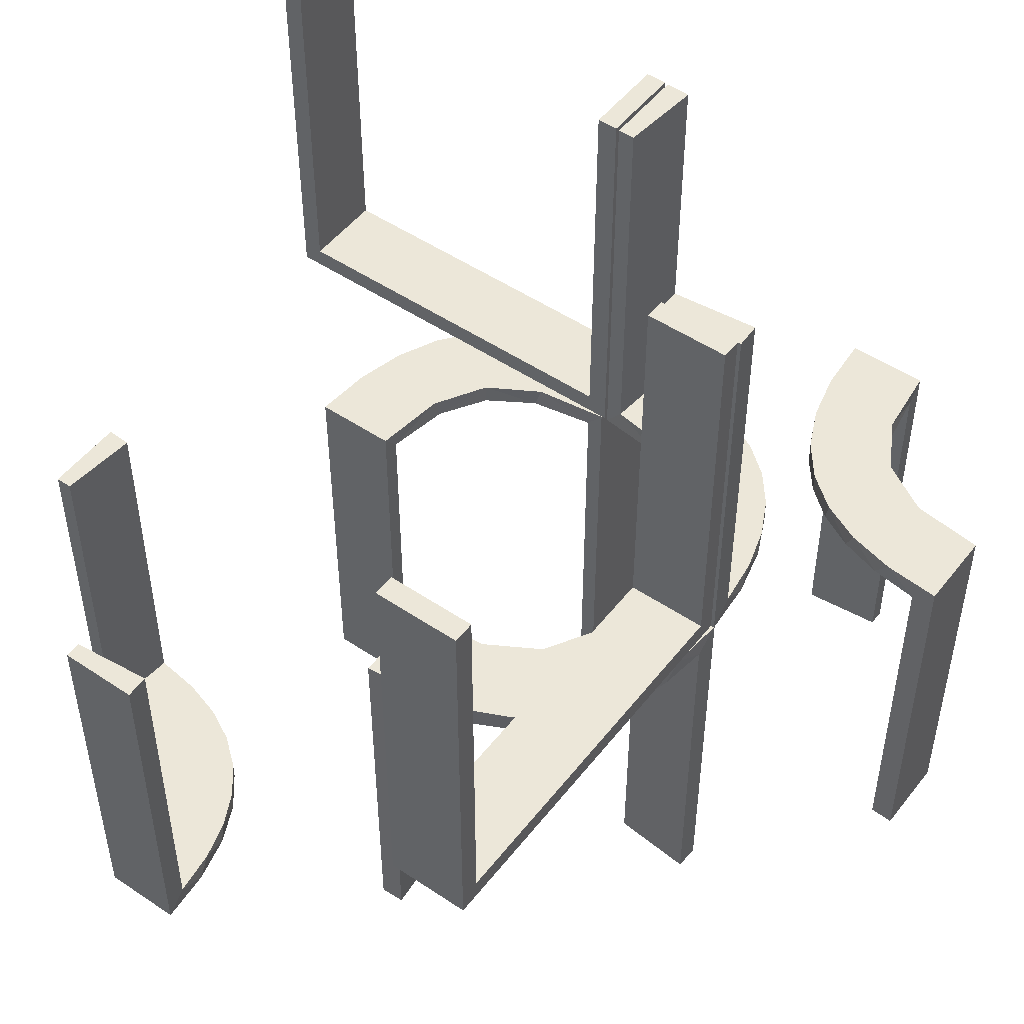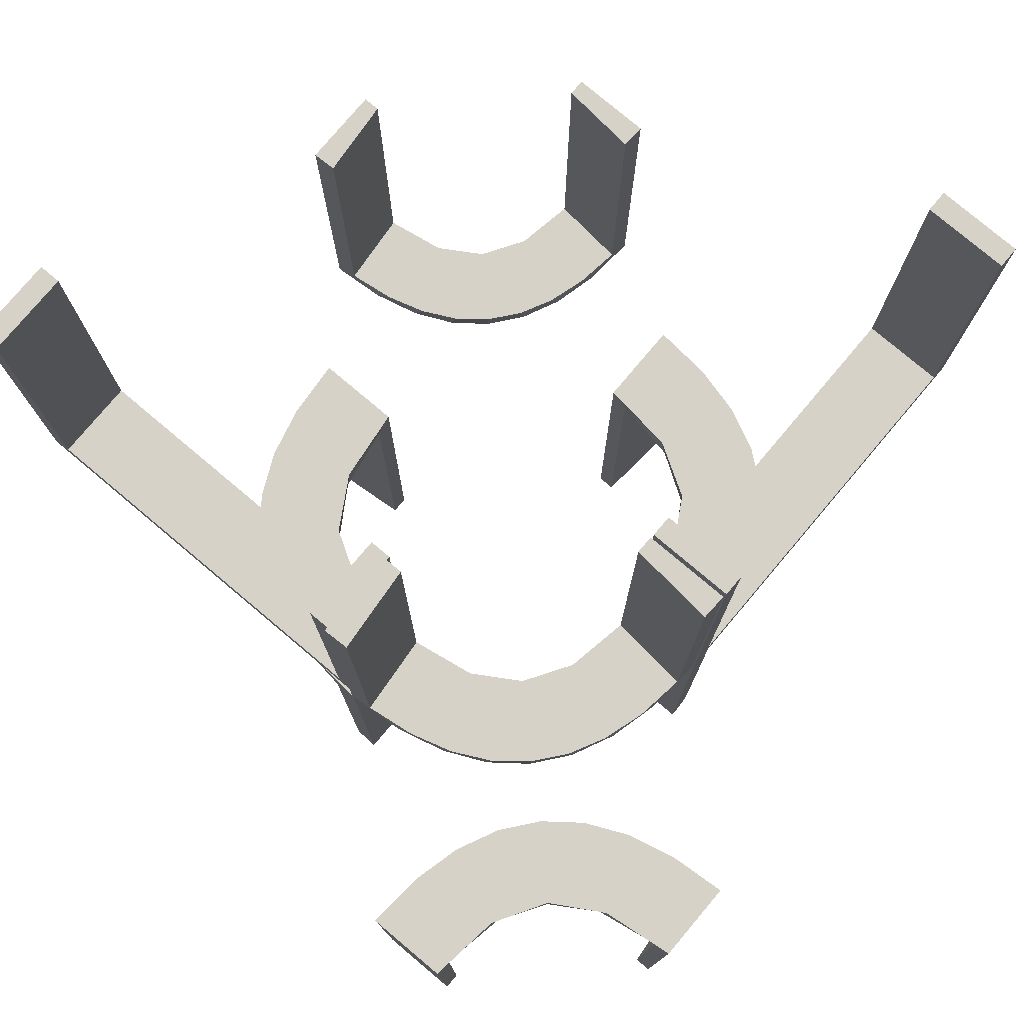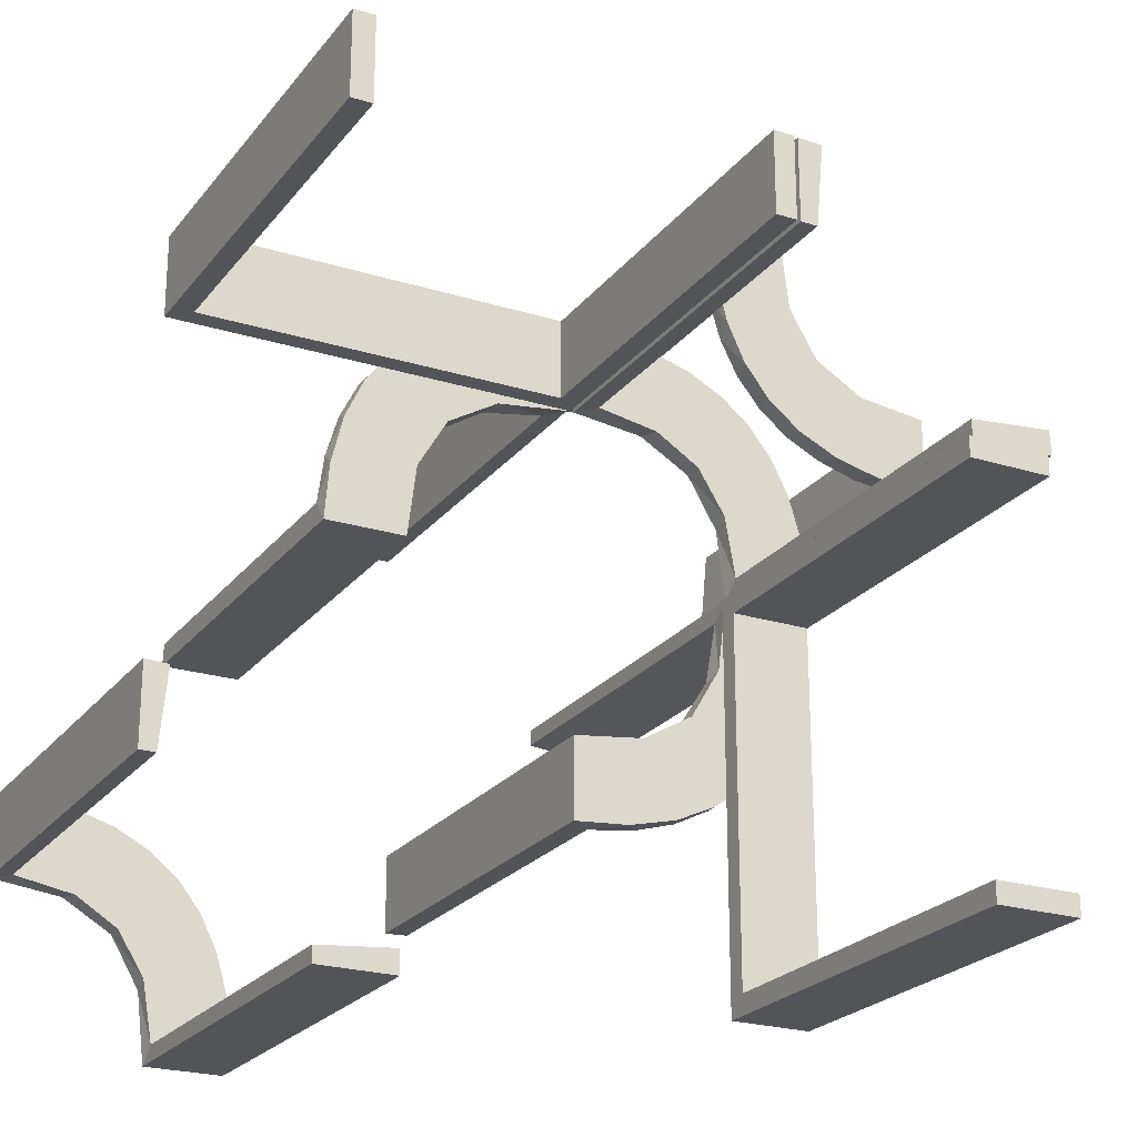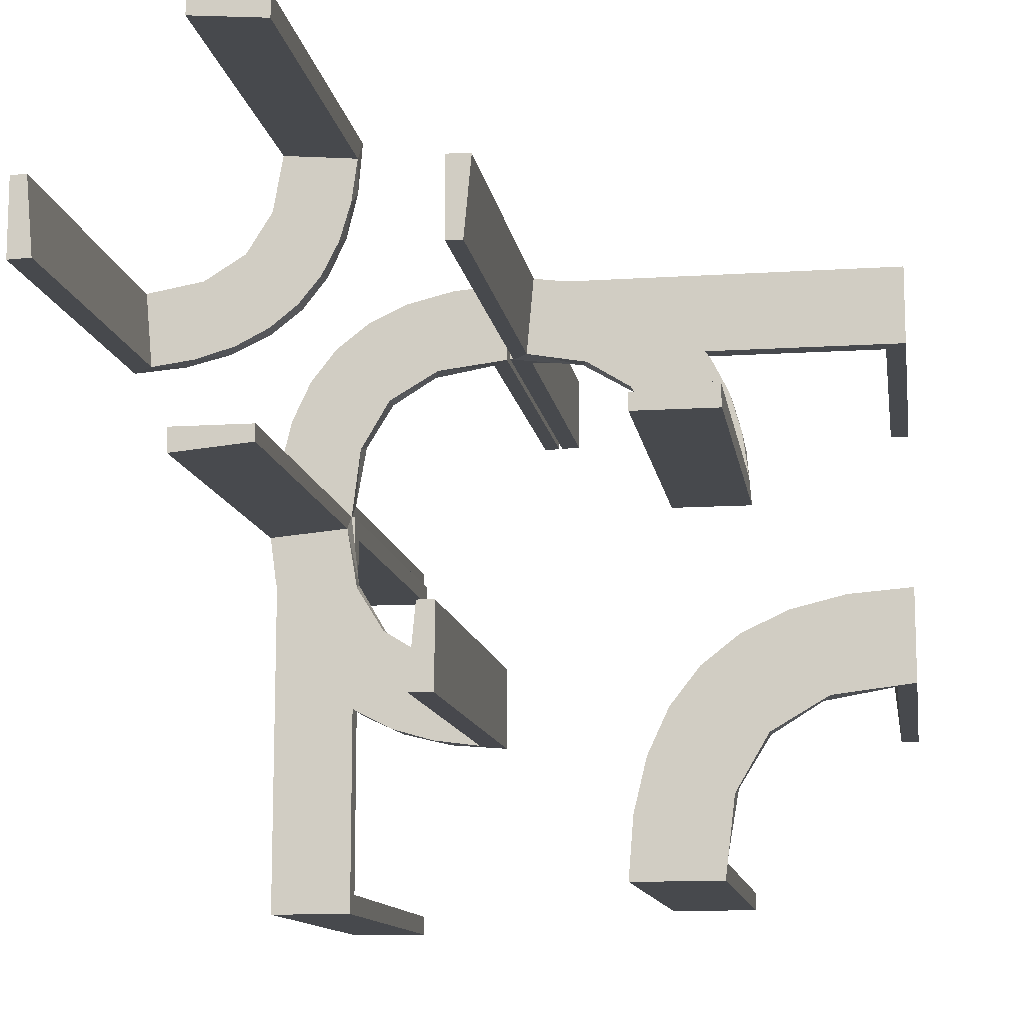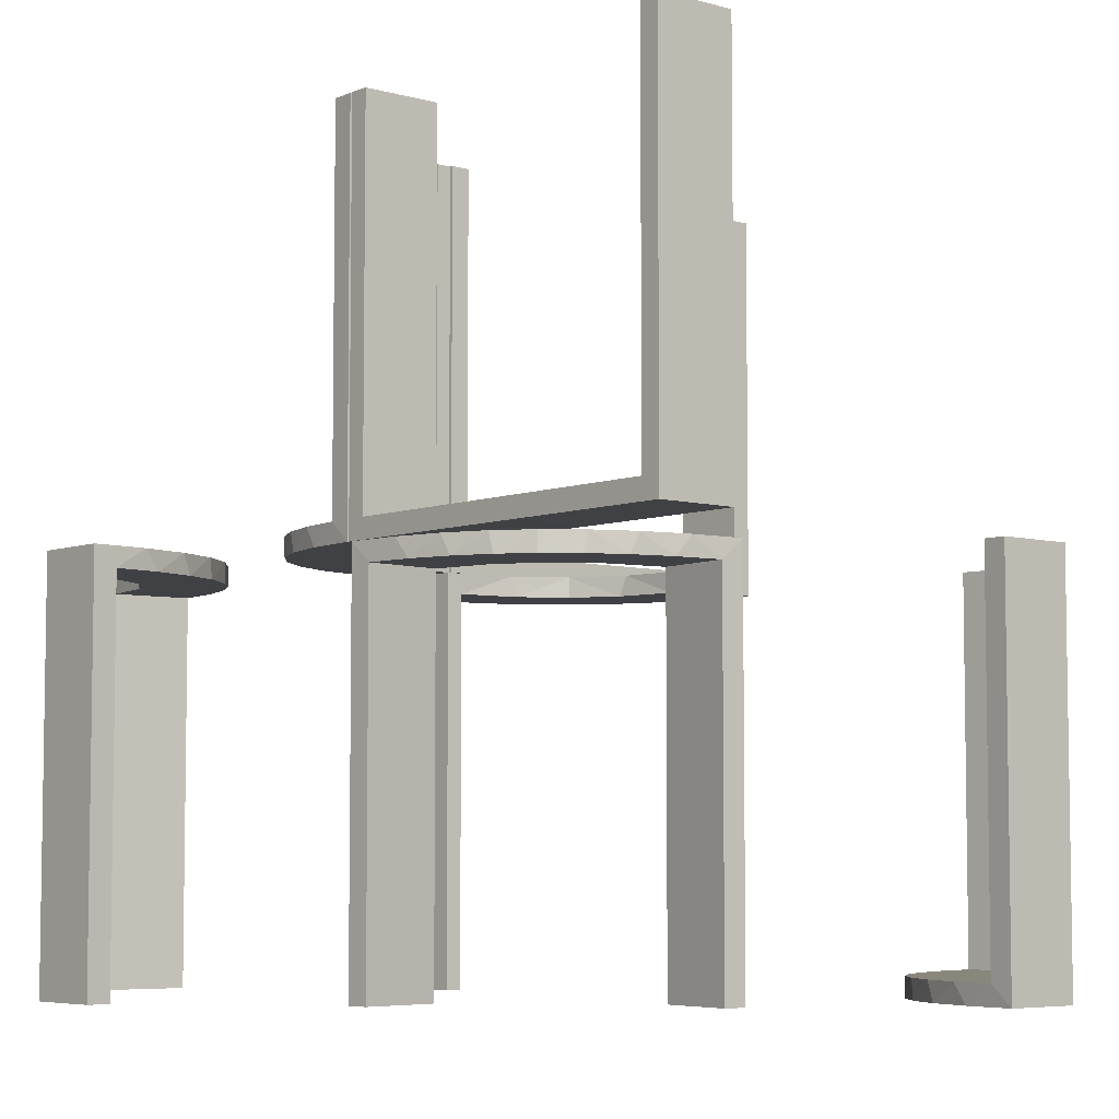
<metadata>
{"format":"obj","ext":"obj","renderer":"f3d","projection":"perspective","resolution":1024,"background":"white","views":[{"elev":50.1,"azim":36.5,"up":"+Z"},{"elev":78.1,"azim":130.1,"up":"+Z"},{"elev":-23.2,"azim":-27.7,"up":"+Y"},{"elev":-12.0,"azim":-171.3,"up":"+Y"},{"elev":-5.8,"azim":-130.5,"up":"+Z"}]}
</metadata>
<code>
v 0 0.3 0
v 0 0.3 0.5
v 0 0.2 0
v 0 0.2 0.5
v 0.3065 0.4117 0
v -0.1909 0.09599 -0.025
v 0.134 -0.2789 0
v 0.134 0.2789 0
v 0.1956 0.5008 0
v 0.1956 0.5008 -0.5
v -0.2 -0.5 0
v -0.2 -0.5 -0.5
v -0.2 -0.5 -0.25
v 0.07373 -0.2936 0
v 0.07373 0.2936 0
v 0.3148 0.245 0
v 0.03392 0.298 0.2625
v 0.03392 0.298 0.5
v 0.03392 0.298 0.025
v 0.03392 -0.298 -0.025
v 0.03392 -0.298 -0.5
v 0.03392 -0.298 -0.2625
v -0.2572 0.1847 -0.025
v -0.3109 -0.4109 -0.5
v -0.004352 0.1992 0
v -0.004352 0.1992 -0.5
v -0.004352 0.2992 0
v -0.004352 0.2992 -0.5
v -0.004352 0.2992 -0.25
v -0.09346 0.1883 0
v 0.2798 -0.1401 -0.025
v 0.2798 0.1401 0.025
v 0.3548 0.2253 -0.025
v 0.2958 0.4804 -0.025
v 0.2958 0.4804 -0.1833
v 0.2958 0.4804 -0.3417
v 0.2958 0.4804 -0.5
v -0.2272 0.2221 0
v -0.2272 0.2221 -0.025
v 0.2602 -0.18 0
v 0.2602 0.18 0
v -0.3031 0.02878 -0.025
v -0.3031 0.02878 -0.5
v -0.3031 0.02878 -0.2625
v 0.3 0 0
v 0.3 0 0.5
v 0.3 -0.475 0.5
v 0.3 -0.475 0.025
v 0.3 -0.5 0
v 0.3 -0.5 0.5
v 0.3 -0.025 0.5
v 0.3 -0.025 0.025
v -0.2442 -0.3192 -0.5
v 0.4068 0.21 -0.025
v -0.2044 -0.0007882 0
v -0.2044 -0.0007882 -0.5
v -0.2044 -0.0007882 -0.25
v 0.3435 0.3486 0
v 0.3435 0.3486 -0.025
v -0.4796 -0.3001 0
v -0.4796 -0.3001 -0.1583
v -0.4796 -0.3001 -0.3167
v -0.4796 -0.3001 -0.475
v -0.4032 -0.3135 -0.475
v -0.2952 0.0881 -0.025
v 0.1565 -0.1514 0
v 0.1565 -0.1514 -0.025
v 0.1565 0.1514 0
v 0.1565 0.1514 0.025
v -0.3145 -0.2472 -0.475
v 0.09324 -0.29 -0.025
v 0.09324 0.29 0.025
v 0.2 0 0
v 0.2 0 0.5
v 0.2 -0.475 0.5
v 0.2 -0.475 0.025
v 0.2 -0.5 0
v 0.2 -0.5 0.5
v 0.2 -0.025 0.5
v 0.2 -0.025 0.025
v 0.2042 0.01962 0.5
v 0.2042 0.01962 0.3417
v 0.2042 0.01962 0.1833
v 0.2042 0.01962 0.025
v 0.2042 -0.01962 -0.025
v 0.2042 -0.01962 -0.1833
v 0.2042 -0.01962 -0.3417
v 0.2042 -0.01962 -0.5
v -0.284 0.1289 0
v -0.2204 -0.3704 -0.5
v 0.1452 0.2747 0.025
v 0.1452 -0.2747 -0.025
v 0.2202 0.3599 -0.025
v -0.1899 0.2521 -0.025
v 0.4661 0.202 -0.025
v 0.4661 0.202 -0.5
v 0.4661 0.202 -0.2625
v -0.2092 -0.4111 -0.475
v 0.1852 -0.255 0
v 0.1852 0.255 0
v -0.1011 0.1857 -0.025
v 0.4263 0.2064 0
v -0.02476 0.1991 -0.025
v -0.02476 0.1991 -0.1833
v -0.02476 0.1991 -0.3417
v -0.02476 0.1991 -0.5
v -0.3192 -0.2442 -0.5
v -0.3 -0.5 0
v -0.3 -0.5 -0.5
v 0.3044 -0.0007882 0
v 0.3044 -0.0007882 0.5
v 0.3044 0.0007882 0
v 0.3044 0.0007882 -0.5
v 0.366 0.2211 0
v -0.2012 -0.4704 0
v -0.2012 -0.4704 -0.475
v -0.2012 -0.4704 -0.2375
v -0.2771 -0.2771 -0.475
v -0.2771 -0.2771 -0.5
v 0.1935 0.08832 0
v 0.1935 -0.08832 0
v -0.4109 -0.3109 -0.5
v -0.2987 0.06859 0
v -0.5 -0.2 0
v -0.5 -0.2 -0.5
v -0.5 -0.3 0
v -0.5 -0.3 -0.5
v -0.5 -0.3 -0.25
v -0.5 0.3 0
v -0.5 0.3 0.5
v -0.5 0.2 0
v -0.5 0.2 0.5
v 0.2987 0.06859 0
v 0.2987 -0.06859 0
v -0.1935 0.08832 0
v -0.2472 -0.3145 -0.475
v -0.025 0.3 0.5
v -0.025 0.3 0.025
v -0.025 0.2 0.5
v -0.025 0.2 0.025
v -0.2056 -0.4306 -0.5
v 0.3091 0.404 -0.025
v -0.3044 -0.0007882 0
v -0.3044 -0.0007882 -0.5
v 0.02476 -0.1991 -0.025
v 0.02476 -0.1991 -0.1833
v 0.02476 -0.1991 -0.3417
v 0.02476 -0.1991 -0.5
v 0.02476 0.1991 0.5
v 0.02476 0.1991 0.3417
v 0.02476 0.1991 0.1833
v 0.02476 0.1991 0.025
v 0.1011 0.1857 0.025
v 0.1011 -0.1857 -0.025
v -0.1852 0.255 0
v -0.3135 -0.4032 -0.475
v 0.2013 0.4314 0
v 0.1899 0.2521 0.025
v 0.1899 -0.2521 -0.025
v 0.2428 0.3153 -0.025
v 0.4956 0.2008 0
v 0.4956 0.2008 -0.5
v 0.4956 0.2008 -0.25
v 0.4956 0.3008 0
v 0.4956 0.3008 -0.5
v 0.4065 0.3117 0
v -0.1452 0.2747 -0.025
v 0.284 0.1289 0
v 0.284 -0.1289 0
v -0.2042 0.01962 -0.025
v -0.2042 0.01962 -0.1833
v -0.2042 0.01962 -0.3417
v -0.2042 0.01962 -0.5
v 0.2728 0.2779 0
v 0.2728 0.2779 -0.025
v 0.1969 0.4712 -0.025
v 0.1969 0.4712 -0.5
v 0.1969 0.4712 -0.2625
v -0.09324 0.29 -0.025
v 0.2956 0.5008 0
v 0.2956 0.5008 -0.5
v 0.2956 0.5008 -0.25
v -0.3704 -0.2204 -0.5
v -0.1565 0.1514 0
v -0.1565 0.1514 -0.025
v 0.2952 0.0881 0.025
v 0.2952 -0.0881 -0.025
v -0.4306 -0.2056 -0.5
v -0.4704 -0.2012 0
v -0.4704 -0.2012 -0.475
v -0.4704 -0.2012 -0.2375
v 0.2048 0.4119 -0.025
v 0.2044 -0.0007882 0
v 0.2044 -0.0007882 0.25
v 0.2044 -0.0007882 0.5
v 0.2044 0.0007882 0
v 0.2044 0.0007882 -0.5
v 0.2044 0.0007882 -0.25
v 0.3031 0.02878 0.2625
v 0.3031 0.02878 0.5
v 0.3031 0.02878 0.025
v 0.3031 -0.02878 -0.025
v 0.3031 -0.02878 -0.5
v 0.3031 -0.02878 -0.2625
v -0.2602 0.18 0
v 0.2272 -0.2221 0
v 0.2272 -0.2221 -0.025
v 0.2272 0.2221 0
v 0.2272 0.2221 0.025
v -0.2245 -0.3591 -0.475
v 0.216 0.3711 0
v -0.2798 0.1401 -0.025
v 0.09346 -0.1883 0
v 0.09346 0.1883 0
v 0.004352 0.1992 0
v 0.004352 0.1992 0.5
v 0.004352 0.2992 0
v 0.004352 0.2992 0.25
v 0.004352 0.2992 0.5
v 0.004352 -0.2992 0
v 0.004352 -0.2992 -0.5
v 0.004352 -0.2992 -0.25
v 0.004352 -0.1992 0
v 0.004352 -0.1992 -0.5
v 0.2572 -0.1847 -0.025
v 0.2572 0.1847 0.025
v 0.3101 0.2479 -0.025
v -0.03392 0.298 -0.025
v -0.03392 0.298 -0.5
v -0.03392 0.298 -0.2625
v 0.3989 0.3143 -0.025
v -0.07373 0.2936 0
v 0.4752 0.3009 -0.025
v 0.4752 0.3009 -0.1833
v 0.4752 0.3009 -0.3417
v 0.4752 0.3009 -0.5
v -0.3479 -0.3479 -0.475
v -0.3479 -0.3479 -0.5
v -0.134 0.2789 0
v -0.4111 -0.2092 -0.475
v 0.2398 0.32 0
v -0.3001 -0.4796 0
v -0.3001 -0.4796 -0.1583
v -0.3001 -0.4796 -0.3167
v -0.3001 -0.4796 -0.475
v 0.1909 -0.09599 -0.025
v 0.1909 0.09599 0.025
v -0.3591 -0.2245 -0.475
v -0.475 0.3 0.5
v -0.475 0.3 0.025
v -0.475 0.2 0.5
v -0.475 0.2 0.025
f 141 12 109
f 24 141 109
f 24 90 141
f 53 238 119
f 53 90 24
f 238 53 24
f 107 238 122
f 122 127 188
f 122 183 107
f 127 125 188
f 119 238 107
f 63 64 240
f 64 237 70
f 63 240 190
f 64 70 248
f 136 118 237
f 156 136 237
f 156 245 98
f 156 210 136
f 245 116 98
f 128 61 126
f 62 61 128
f 62 128 127
f 63 127 122
f 238 237 64
f 108 242 243
f 244 108 243
f 109 108 244
f 24 156 238
f 109 245 24
f 244 245 109
f 191 124 189
f 125 124 191
f 190 240 188
f 240 248 183
f 119 107 70
f 107 183 248
f 118 136 119
f 136 210 53
f 11 13 117
f 13 116 117
f 98 116 141
f 12 116 13
f 141 90 98
f 13 11 108
f 12 13 109
f 108 109 13
f 128 125 127
f 124 128 126
f 125 128 124
f 245 244 116
f 243 242 115
f 244 243 117
f 60 61 189
f 190 62 63
f 62 190 191
f 61 62 191
f 11 242 108
f 242 11 115
f 60 124 126
f 124 60 189
f 122 188 183
f 64 248 240
f 237 118 70
f 156 98 210
f 61 60 126
f 62 127 63
f 63 122 64
f 238 64 122
f 156 237 238
f 245 156 24
f 125 191 190
f 190 188 125
f 240 183 188
f 119 70 118
f 107 248 70
f 136 53 119
f 210 90 53
f 11 117 115
f 116 12 141
f 90 210 98
f 244 117 116
f 243 115 117
f 61 191 189
f 151 152 215
f 215 152 214
f 69 68 153
f 150 151 216
f 215 216 151
f 216 149 150
f 68 69 247
f 120 247 84
f 83 194 193
f 195 82 81
f 82 195 194
f 83 82 194
f 217 15 19
f 218 217 19
f 91 72 8
f 8 100 91
f 219 218 17
f 100 208 158
f 226 209 208
f 41 168 32
f 168 133 186
f 133 110 201
f 199 201 110
f 199 111 200
f 199 110 111
f 15 217 215
f 215 214 15
f 100 68 208
f 100 8 214
f 68 100 214
f 68 120 41
f 120 193 133
f 133 168 120
f 208 68 41
f 194 110 193
f 111 194 195
f 110 194 111
f 218 219 216
f 217 218 215
f 216 215 218
f 200 81 82
f 199 200 82
f 83 84 201
f 82 83 199
f 186 201 84
f 247 186 84
f 247 32 186
f 226 69 209
f 226 32 247
f 69 226 247
f 69 153 158
f 153 152 72
f 153 91 158
f 152 19 72
f 152 151 19
f 18 150 149
f 150 18 17
f 151 150 17
f 149 216 219
f 219 18 149
f 111 195 81
f 81 200 111
f 152 153 214
f 68 214 153
f 68 247 120
f 120 84 193
f 83 193 84
f 15 72 19
f 218 19 17
f 72 15 8
f 100 158 91
f 219 17 18
f 208 209 158
f 226 208 41
f 41 32 226
f 168 186 32
f 133 201 186
f 214 8 15
f 120 168 41
f 193 110 133
f 83 201 199
f 69 158 209
f 153 72 91
f 151 17 19
f 146 145 223
f 223 145 213
f 67 66 154
f 147 146 224
f 223 224 146
f 224 148 147
f 66 67 246
f 121 246 85
f 86 198 196
f 197 87 88
f 87 197 198
f 86 87 198
f 220 14 20
f 222 220 20
f 92 71 7
f 7 99 92
f 221 222 22
f 99 206 159
f 225 207 206
f 40 169 31
f 169 134 187
f 134 112 202
f 204 202 112
f 204 113 203
f 204 112 113
f 14 220 223
f 223 213 14
f 99 66 206
f 99 7 213
f 66 99 213
f 66 121 40
f 121 196 134
f 134 169 121
f 206 66 40
f 198 112 196
f 113 198 197
f 112 198 113
f 222 221 224
f 220 222 223
f 224 223 222
f 203 88 87
f 204 203 87
f 86 85 202
f 87 86 204
f 187 202 85
f 246 187 85
f 246 31 187
f 225 67 207
f 225 31 246
f 67 225 246
f 67 154 159
f 154 145 71
f 154 92 159
f 145 20 71
f 145 146 20
f 21 147 148
f 147 21 22
f 146 147 22
f 148 224 221
f 221 21 148
f 113 197 88
f 88 203 113
f 145 154 213
f 66 213 154
f 66 246 121
f 121 85 196
f 86 196 85
f 14 71 20
f 222 20 22
f 71 14 7
f 99 159 92
f 221 22 21
f 206 207 159
f 225 206 40
f 40 31 225
f 169 187 31
f 134 202 187
f 213 7 14
f 121 169 40
f 196 112 134
f 86 202 204
f 67 159 207
f 154 71 92
f 146 22 20
f 1 129 131
f 250 138 140
f 251 252 132
f 140 131 252
f 140 139 4
f 131 140 3
f 249 130 250
f 138 250 129
f 138 1 2
f 129 1 138
f 2 1 3
f 129 130 132
f 249 250 252
f 138 137 139
f 137 2 4
f 130 249 251
f 1 131 3
f 250 140 252
f 252 131 132
f 140 4 3
f 130 129 250
f 138 2 137
f 2 3 4
f 129 132 131
f 249 252 251
f 138 139 140
f 137 4 139
f 130 251 132
f 104 103 25
f 25 103 30
f 185 184 101
f 105 104 26
f 25 26 104
f 26 106 105
f 184 185 6
f 135 6 170
f 171 57 55
f 56 172 173
f 172 56 57
f 171 172 57
f 27 232 228
f 29 27 228
f 167 179 239
f 239 155 167
f 28 29 230
f 155 38 94
f 23 39 38
f 205 89 212
f 89 123 65
f 123 143 42
f 44 42 143
f 44 144 43
f 44 143 144
f 232 27 25
f 25 30 232
f 155 184 38
f 155 239 30
f 184 155 30
f 184 135 205
f 135 55 123
f 123 89 135
f 38 184 205
f 57 143 55
f 144 57 56
f 143 57 144
f 29 28 26
f 27 29 25
f 26 25 29
f 43 173 172
f 44 43 172
f 171 170 42
f 172 171 44
f 65 42 170
f 6 65 170
f 6 212 65
f 23 185 39
f 23 212 6
f 185 23 6
f 185 101 94
f 101 103 179
f 101 167 94
f 103 228 179
f 103 104 228
f 229 105 106
f 105 229 230
f 104 105 230
f 106 26 28
f 28 229 106
f 144 56 173
f 173 43 144
f 103 101 30
f 184 30 101
f 184 6 135
f 135 170 55
f 171 55 170
f 232 179 228
f 29 228 230
f 179 232 239
f 155 94 167
f 28 230 229
f 38 39 94
f 23 38 205
f 205 212 23
f 89 65 212
f 123 42 65
f 30 239 232
f 135 89 205
f 55 143 123
f 171 42 44
f 185 94 39
f 101 179 167
f 104 230 228
f 73 77 49
f 76 80 52
f 47 48 50
f 52 49 48
f 52 51 46
f 49 52 45
f 75 78 76
f 80 76 77
f 80 73 74
f 77 73 80
f 74 73 45
f 77 78 50
f 75 76 48
f 80 79 51
f 79 74 46
f 78 75 47
f 73 49 45
f 76 52 48
f 48 49 50
f 52 46 45
f 78 77 76
f 80 74 79
f 74 45 46
f 77 50 49
f 75 48 47
f 80 51 52
f 79 46 51
f 78 47 50
f 234 233 164
f 164 233 166
f 59 58 231
f 235 234 165
f 164 165 234
f 165 236 235
f 58 59 142
f 5 142 34
f 35 182 180
f 181 36 37
f 36 181 182
f 35 36 182
f 161 102 95
f 163 161 95
f 33 54 114
f 114 16 33
f 162 163 97
f 16 174 227
f 160 175 174
f 241 211 93
f 211 157 192
f 157 9 176
f 178 176 9
f 178 10 177
f 178 9 10
f 164 166 102
f 166 58 16
f 164 102 161
f 16 58 174
f 241 174 58
f 58 5 241
f 180 157 5
f 180 9 157
f 157 211 5
f 182 9 180
f 10 182 181
f 9 182 10
f 163 162 165
f 161 163 164
f 165 164 163
f 177 37 36
f 178 177 36
f 35 34 176
f 36 35 178
f 192 176 34
f 34 142 192
f 160 59 175
f 160 93 142
f 59 160 142
f 59 231 227
f 231 233 54
f 54 33 231
f 175 59 227
f 233 234 95
f 96 235 236
f 235 96 97
f 234 235 97
f 236 165 162
f 162 96 236
f 10 181 37
f 37 177 10
f 233 231 166
f 58 166 231
f 58 142 5
f 5 34 180
f 35 180 34
f 102 54 95
f 163 95 97
f 54 102 114
f 16 227 33
f 162 97 96
f 174 175 227
f 160 174 241
f 241 93 160
f 211 192 93
f 157 176 192
f 166 114 102
f 166 16 114
f 5 211 241
f 35 176 178
f 142 93 192
f 231 33 227
f 233 95 54
f 234 97 95

</code>
